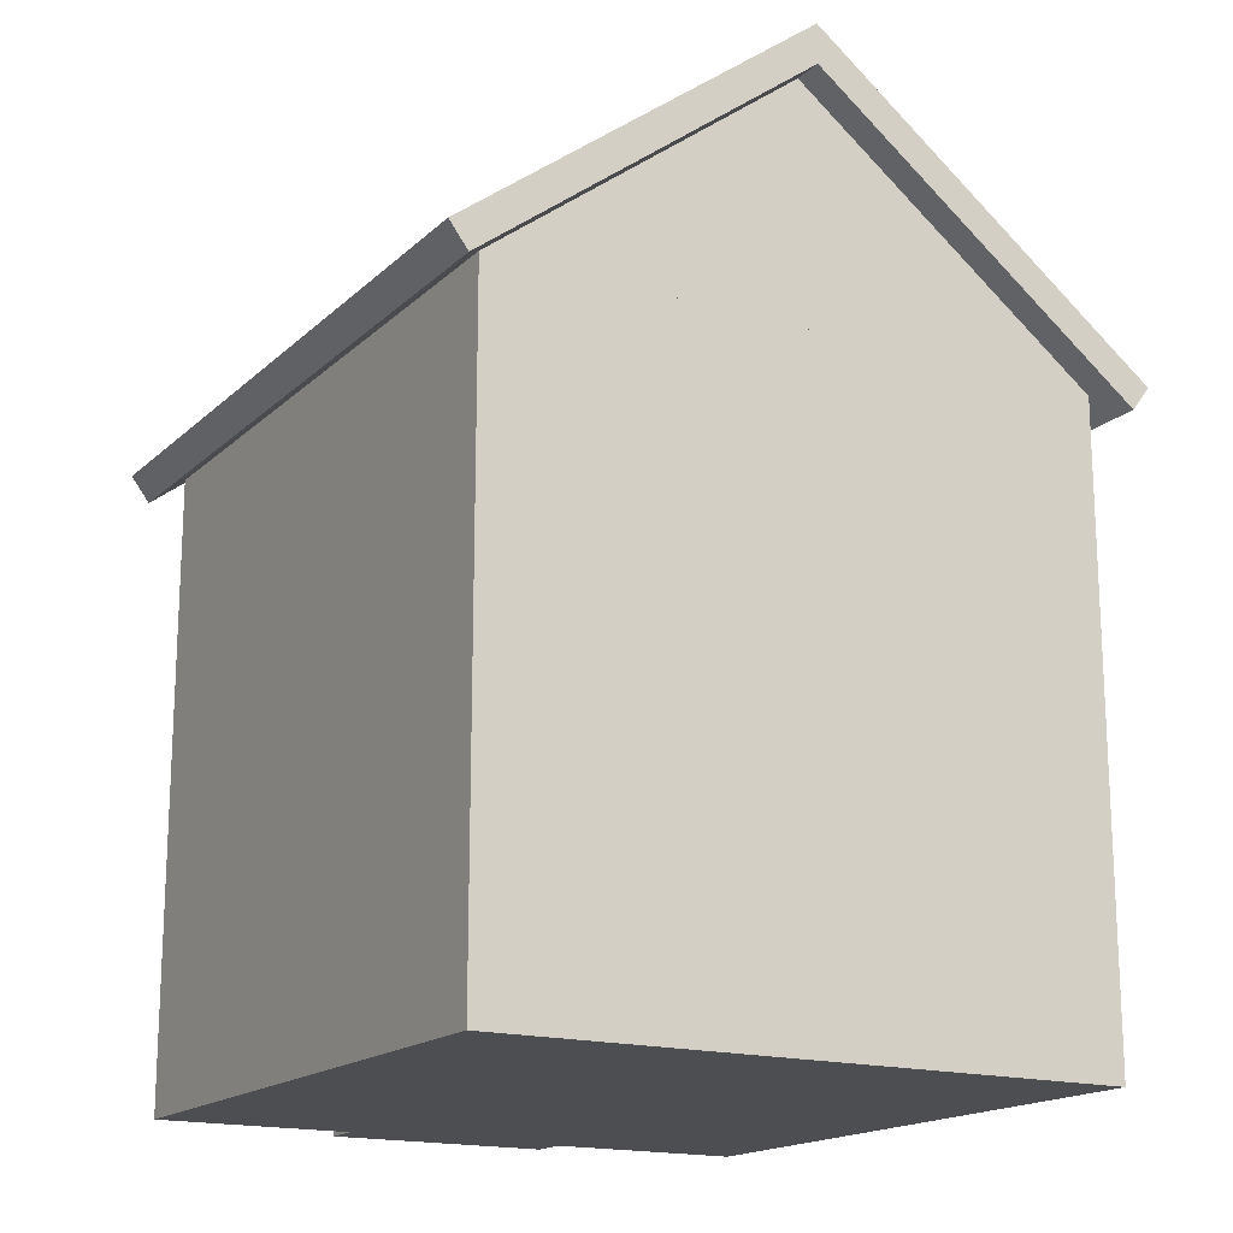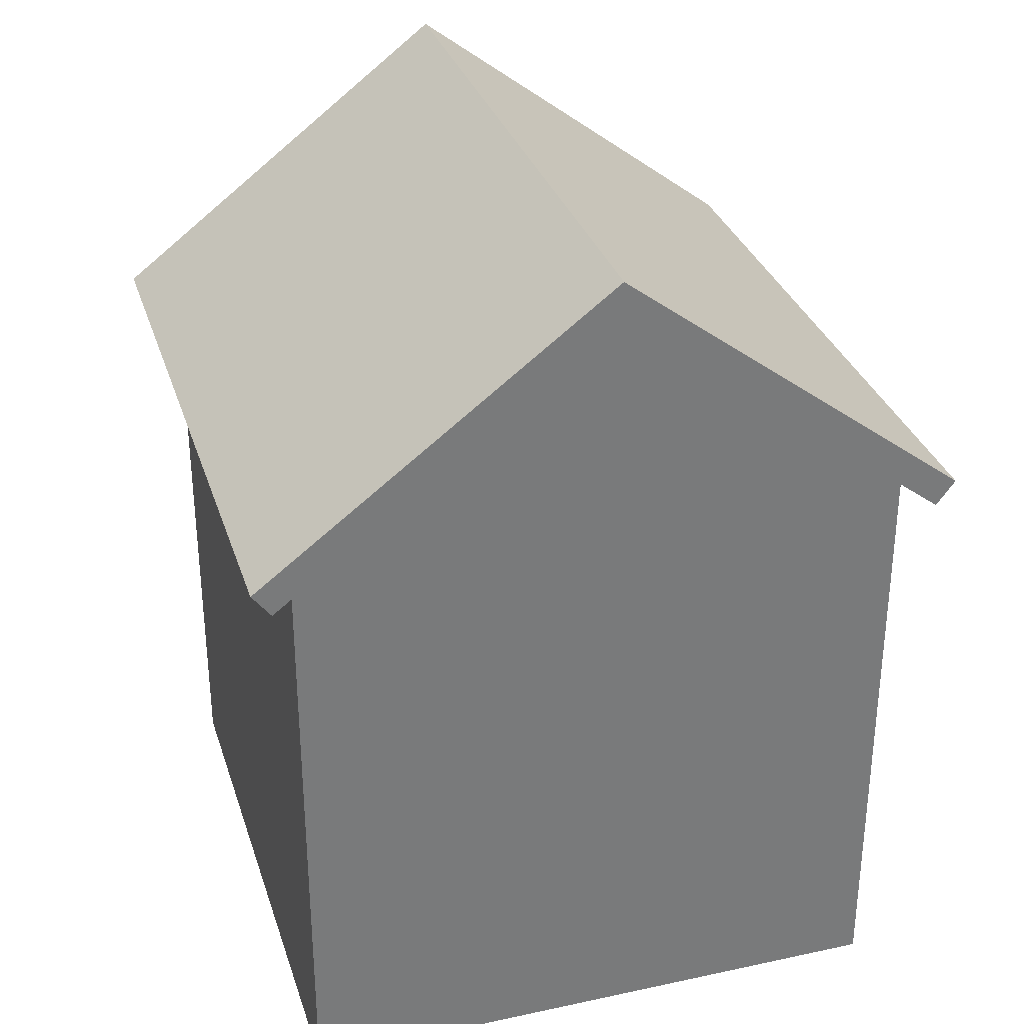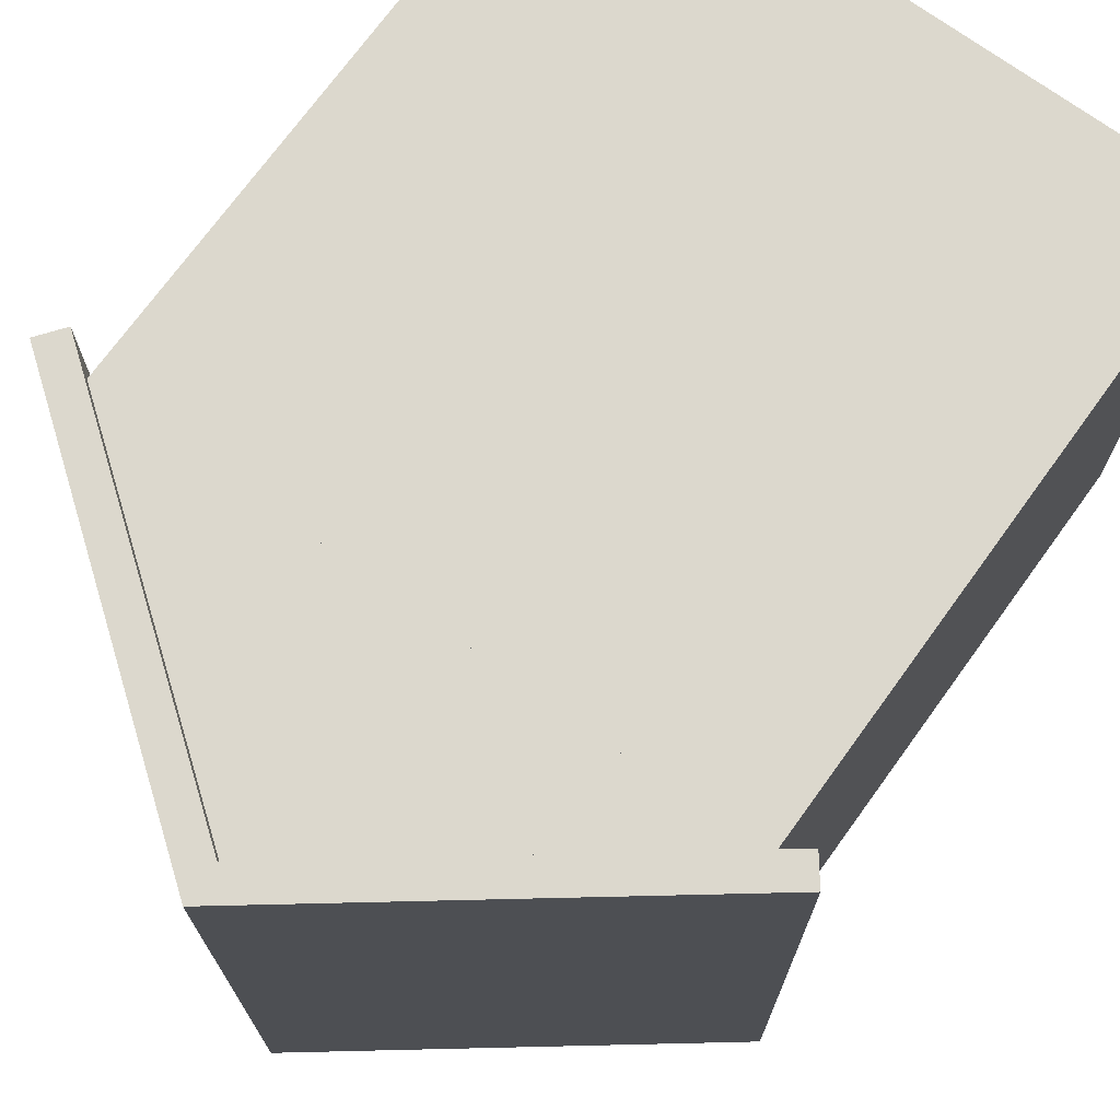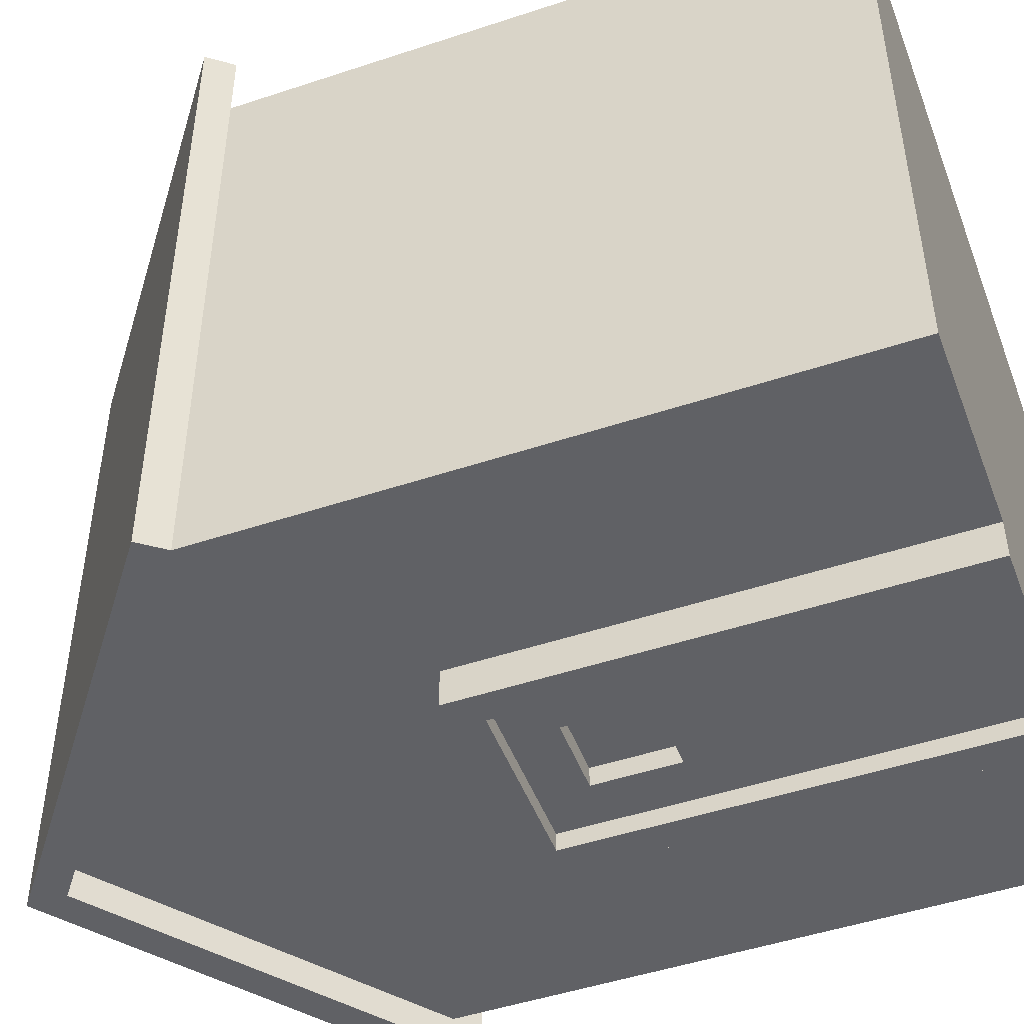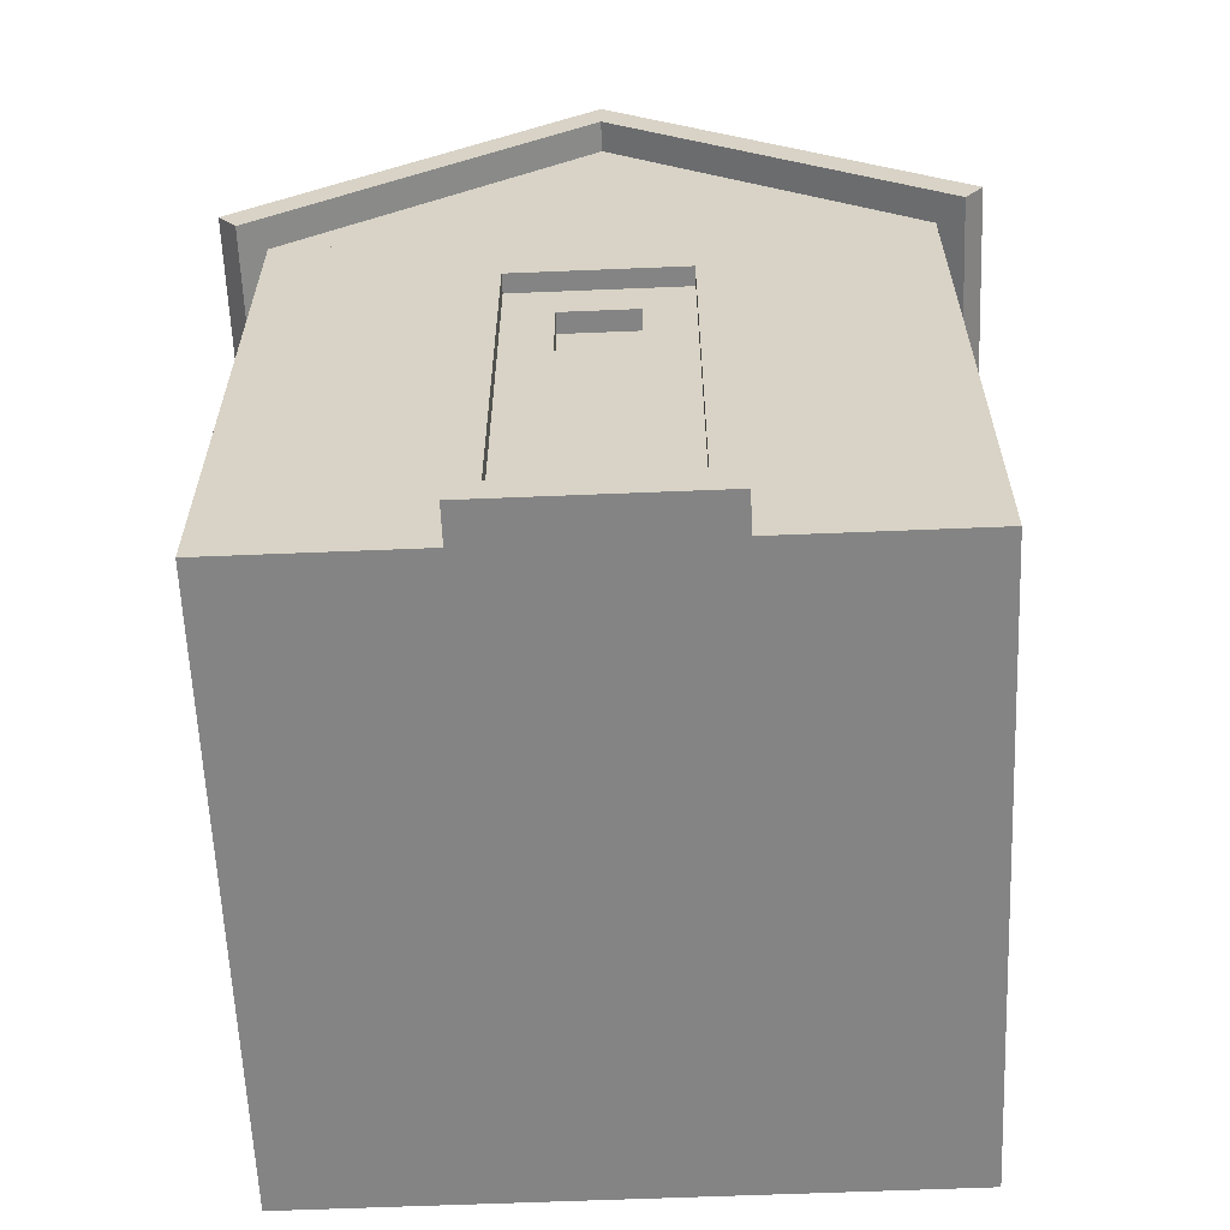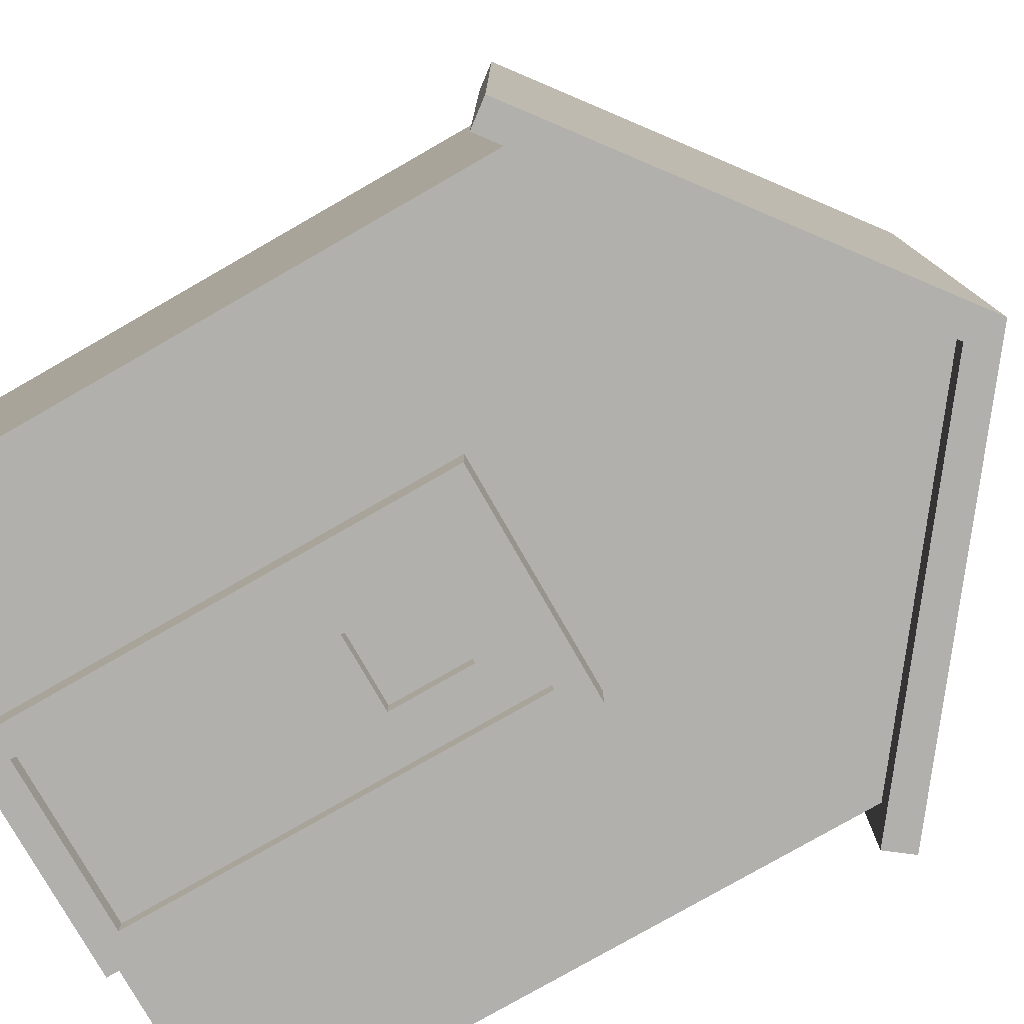
<metadata>
{"format":"obj","ext":"obj","renderer":"f3d","projection":"perspective","resolution":1024,"background":"white","views":[{"elev":-17.1,"azim":-30.3,"up":"+Y"},{"elev":32.0,"azim":-16.8,"up":"+Y"},{"elev":72.4,"azim":-144.1,"up":"+Z"},{"elev":-48.4,"azim":-69.6,"up":"+Z"},{"elev":-61.3,"azim":-177.6,"up":"+Y"},{"elev":-78.8,"azim":119.8,"up":"+Z"}]}
</metadata>
<code>
g block_35
v 0.5 0 0.5
v 0.5 0 -0.5
v -0.5 0 0.5
v -0.5 0 -0.5
v 0.5 0.15 -0.5
v 0.5 0.15 0.5
v -0.5 0.15 0.5
v -0.5 0.15 -0.5
v 0.5 1 -0.5
v 0.5 1 0.5
v -0.5 1 -0.5
v -0.5 1 0.5
f 3 2 1
f 2 3 4
f 6 2 5
f 2 6 1
f 6 3 1
f 3 6 7
f 3 8 4
f 8 3 7
f 8 2 4
f 2 8 5
f 11 10 9
f 10 11 12
f 10 5 9
f 5 10 6
f 11 5 8
f 5 11 9
f 7 11 8
f 11 7 12
f 10 7 6
f 7 10 12
g roof_36
v -5.96e-08 1.38 0.5
v 0.5 1 0.5
v -0.5 1 0.5
v -0.5 1 -0.5
v 0.5 1 -0.5
v 5.96e-08 1.38 -0.5
v 0.5398 0.9697 0.55
v 0.5701 1.01 0.55
v 0.5398 0.9697 -0.55
v 0.5701 1.01 -0.55
v 5.96e-08 1.443 -0.55
v 5.96e-08 1.38 -0.55
v -0.5701 1.01 -0.55
v -0.5398 0.9697 -0.55
v -0.5398 0.9697 0.55
v -0.5701 1.01 0.55
v -5.96e-08 1.38 0.55
v -5.96e-08 1.443 0.55
f 15 14 13
f 16 14 15
f 14 16 17
f 16 18 17
f 21 20 19
f 20 21 22
f 21 23 22
f 23 21 24
f 23 24 25
f 25 24 26
f 28 26 27
f 26 28 25
f 27 15 29
f 15 27 26
f 15 26 16
f 16 26 24
f 24 18 16
f 13 29 15
f 24 17 18
f 21 17 24
f 21 14 17
f 19 14 21
f 19 13 14
f 13 19 29
f 30 19 20
f 19 30 29
f 29 30 28
f 29 28 27
f 23 28 30
f 28 23 25
f 22 30 20
f 30 22 23
g door_square_37
v 0.135 0.04723 -0.4375
v -0.135 0.04723 -0.4375
v 0.135 0.04723 -0.4675
v -0.135 0.04723 -0.4675
v -0.135 0.7073 -0.5325
v 0.135 0.7073 -0.5325
v -0.135 0.7073 -0.5625
v 0.135 0.7073 -0.5625
v 0.1823 0.7545 -0.5625
v 0.135 0.04723 -0.5625
v 0.1823 0 -0.5625
v -0.1823 0 -0.5625
v -0.135 0.04723 -0.5625
v -0.1823 0.7545 -0.5625
v 0.1823 0.7545 -0.4375
v -0.1823 0.7545 -0.4375
v 0.1823 0 -0.4375
v 0.135 0.7073 -0.4375
v -0.135 0.7073 -0.4375
v -0.1823 0 -0.4375
v -0.135 0.7073 -0.4675
v -0.135 0.04723 -0.5325
v 0.135 0.04723 -0.5325
v 0.135 0.7073 -0.4675
v 0.05984 0.6321 -0.4675
v -0.05984 0.6321 -0.4675
v -0.05984 0.4997 -0.4675
v 0.05984 0.4997 -0.4675
v 0.05984 0.4997 -0.5325
v -0.05984 0.4997 -0.5325
v 0.05984 0.6321 -0.5325
v -0.05984 0.6321 -0.5325
f 33 32 31
f 32 33 34
f 37 36 35
f 36 37 38
f 41 40 39
f 40 41 42
f 40 42 43
f 43 42 37
f 38 39 40
f 39 38 44
f 44 38 37
f 44 37 42
f 39 46 45
f 46 39 44
f 45 48 47
f 48 45 46
f 48 46 49
f 49 46 32
f 31 47 48
f 47 31 50
f 50 31 32
f 50 32 46
f 39 47 41
f 47 39 45
f 42 47 50
f 47 42 41
f 46 42 50
f 42 46 44
f 51 32 34
f 32 51 49
f 37 52 43
f 52 37 35
f 40 52 53
f 52 40 43
f 36 40 53
f 40 36 38
f 51 48 49
f 48 51 54
f 48 33 31
f 33 48 54
f 54 55 33
f 55 54 51
f 55 51 56
f 56 51 57
f 58 33 55
f 33 58 34
f 34 58 57
f 34 57 51
f 59 57 58
f 57 59 60
f 55 59 58
f 59 55 61
f 53 59 36
f 59 53 52
f 59 52 60
f 60 52 62
f 61 36 59
f 36 61 35
f 35 61 62
f 35 62 52
f 62 57 60
f 57 62 56
f 62 55 56
f 55 62 61

</code>
